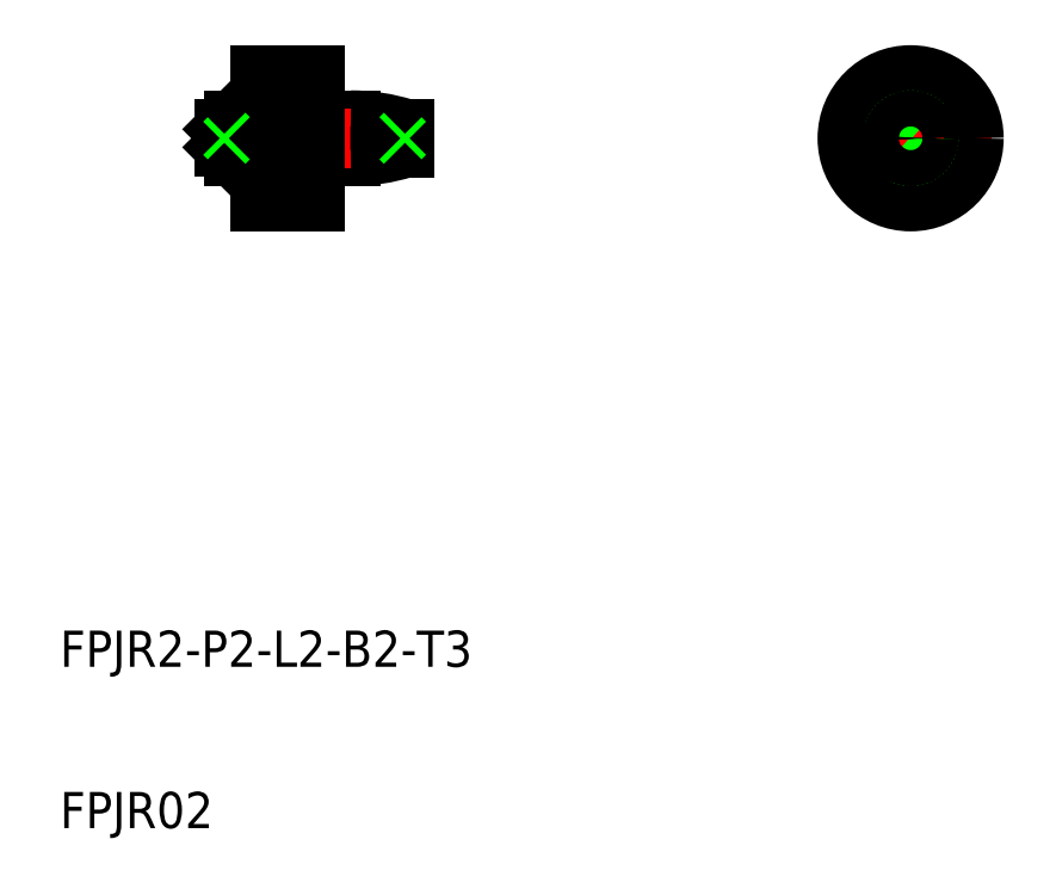
<metadata>
{"format":"dxf","ext":"dxf","renderer":"ezdxf+matplotlib","layout":"modelspace","background":"white","min_lineweight":24,"dpi":150}
</metadata>
<code>
0
SECTION
2
ENTITIES
0
TEXT
8
0
10
65.65
20
143.1
30
0
40
2
1
FPJR2-P2-L2-B2-T3
0
TEXT
8
0
10
65.65
20
134.2
30
0
40
2
1
FPJR02
0
LINE
8
0
10
74.75
20
172.9
30
0
11
74.75
21
171.9
31
0
0
LINE
8
0
10
75.25
20
171.4
30
0
11
76.5
21
171.4
31
0
0
LINE
8
0
10
76.75
20
169.9
30
0
11
76.75
21
173.4
31
0
0
LINE
8
0
10
76.5
20
173.4
30
0
11
75.25
21
173.4
31
0
0
LINE
8
0
10
79.75
20
168.9
30
0
11
79.75
21
170.6
31
0
0
LINE
8
0
10
76.75
20
175.9
30
0
11
76.75
21
168.9
31
0
0
LINE
8
0
10
76.75
20
175.9
30
0
11
79.75
21
175.9
31
0
0
LINE
8
0
10
76.75
20
168.9
30
0
11
79.75
21
168.9
31
0
0
LINE
8
0
10
79.85
20
171.4
30
0
11
81.75
21
171.4
31
0
0
LINE
8
0
10
81.75
20
171.4
30
0
11
81.75
21
173.4
31
0
0
LINE
8
0
10
81.75
20
173.4
30
0
11
79.85
21
173.4
31
0
0
LINE
8
0
10
79.75
20
173.4
30
0
11
79.75
21
171.4
31
0
0
LINE
8
CENTER
10
73.75
20
172.4
30
0
11
85.75
21
172.4
31
0
0
LINE
8
0
10
76.5
20
173.4
30
0
11
76.5
21
171.4
31
0
0
LINE
8
0
10
76.75
20
173.3
30
0
11
76.5
21
173.3
31
0
0
LINE
8
0
10
76.75
20
171.5
30
0
11
76.5
21
171.5
31
0
0
LINE
8
0
10
75.25
20
173.4
30
0
11
74.75
21
172.9
31
0
0
LINE
8
0
10
74.75
20
171.9
30
0
11
75.25
21
171.4
31
0
0
LINE
8
0
10
75.25
20
173.4
30
0
11
75.25
21
171.4
31
0
0
LINE
8
0
10
84.75
20
171.8
30
0
11
84.75
21
172.9
31
0
0
ARC
8
0
10
81.75
20
163.4
30
0
40
10
50
72.54
51
90
0
ARC
8
0
10
81.75
20
181.4
30
0
40
10
50
270
51
287.5
0
LINE
8
CENTER
10
108.2
20
172.4
30
0
11
117.2
21
172.4
31
0
0
LINE
8
CENTER
10
112.7
20
176.9
30
0
11
112.7
21
167.9
31
0
0
CIRCLE
8
0
10
112.7
20
172.4
30
0
40
3.5
0
CIRCLE
8
0
10
112.7
20
172.4
30
0
40
1
0
CIRCLE
8
0
10
112.7
20
172.4
30
0
40
1
0
CIRCLE
8
0
10
112.7
20
172.4
30
0
40
0.5394
0
CIRCLE
8
0
10
112.7
20
172.4
30
0
40
0.25
0
LINE
8
0
10
74.75
20
172.6
30
0
11
75
21
172.4
31
0
0
LINE
8
0
10
75
20
172.4
30
0
11
74.75
21
172.1
31
0
0
LINE
8
0
10
84.75
20
172.6
30
0
11
84.5
21
172.4
31
0
0
LINE
8
0
10
84.5
20
172.4
30
0
11
84.75
21
172.1
31
0
0
LINE
8
0
10
79.65
20
173.6
30
0
11
79.65
21
174
31
0
0
ARC
8
0
10
79.85
20
174
30
0
40
0.2
50
120
51
180
0
ARC
8
0
10
79.85
20
173.6
30
0
40
0.2
50
180
51
270
0
LINE
8
0
10
79.75
20
174.1
30
0
11
79.75
21
175.9
31
0
0
LINE
8
0
10
79.65
20
171.2
30
0
11
79.65
21
170.8
31
0
0
ARC
8
0
10
79.85
20
171.2
30
0
40
0.2
50
90
51
180
0
ARC
8
0
10
79.85
20
170.8
30
0
40
0.2
50
180
51
240
0
LINE
8
0
10
79.75
20
171.4
30
0
11
79.75
21
173.4
31
0
0
VIEWPORT
8
0
10
5.614
20
3.902
30
0
40
13.1
41
8.746
68
     1
69
     1
0
VIEWPORT
8
0
10
5.614
20
3.902
30
0
40
8.982
41
6.243
68
     2
69
     2
0
ENDSEC
0
EOF

</code>
